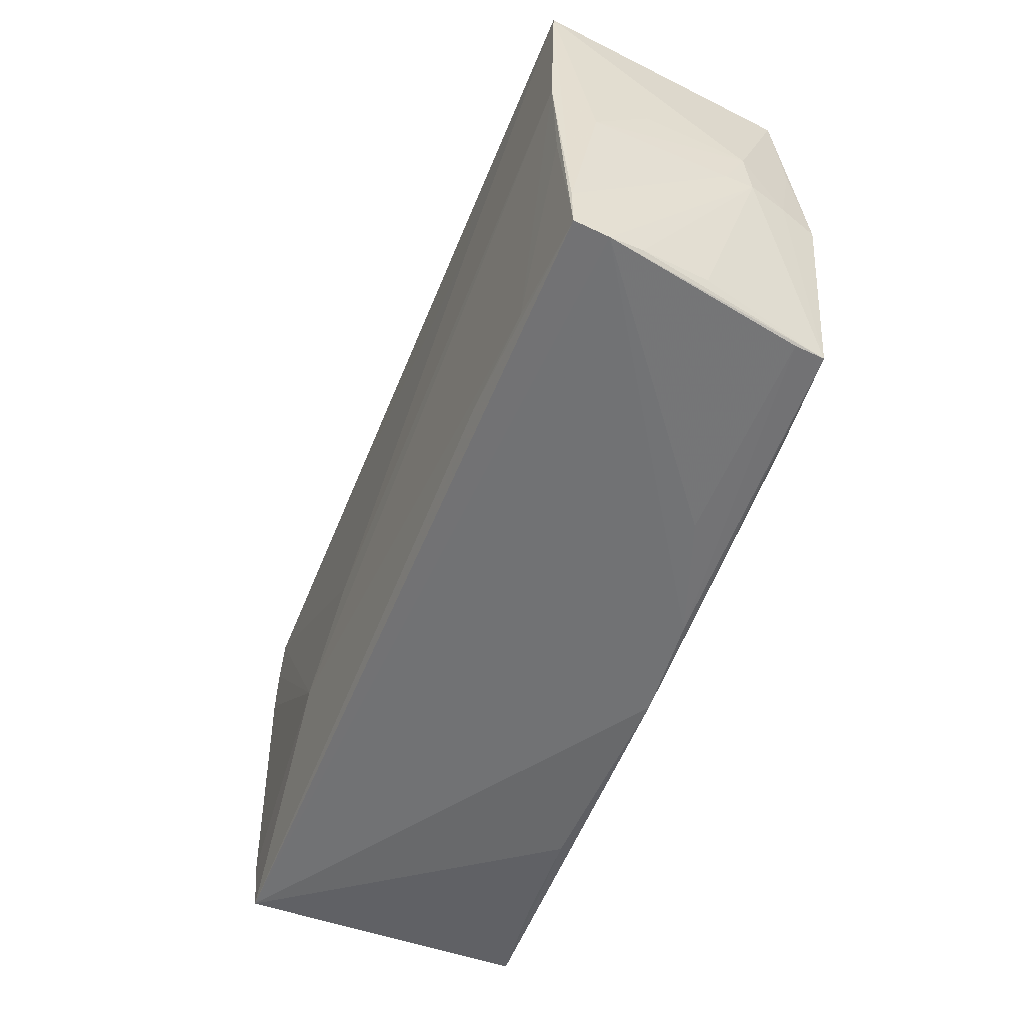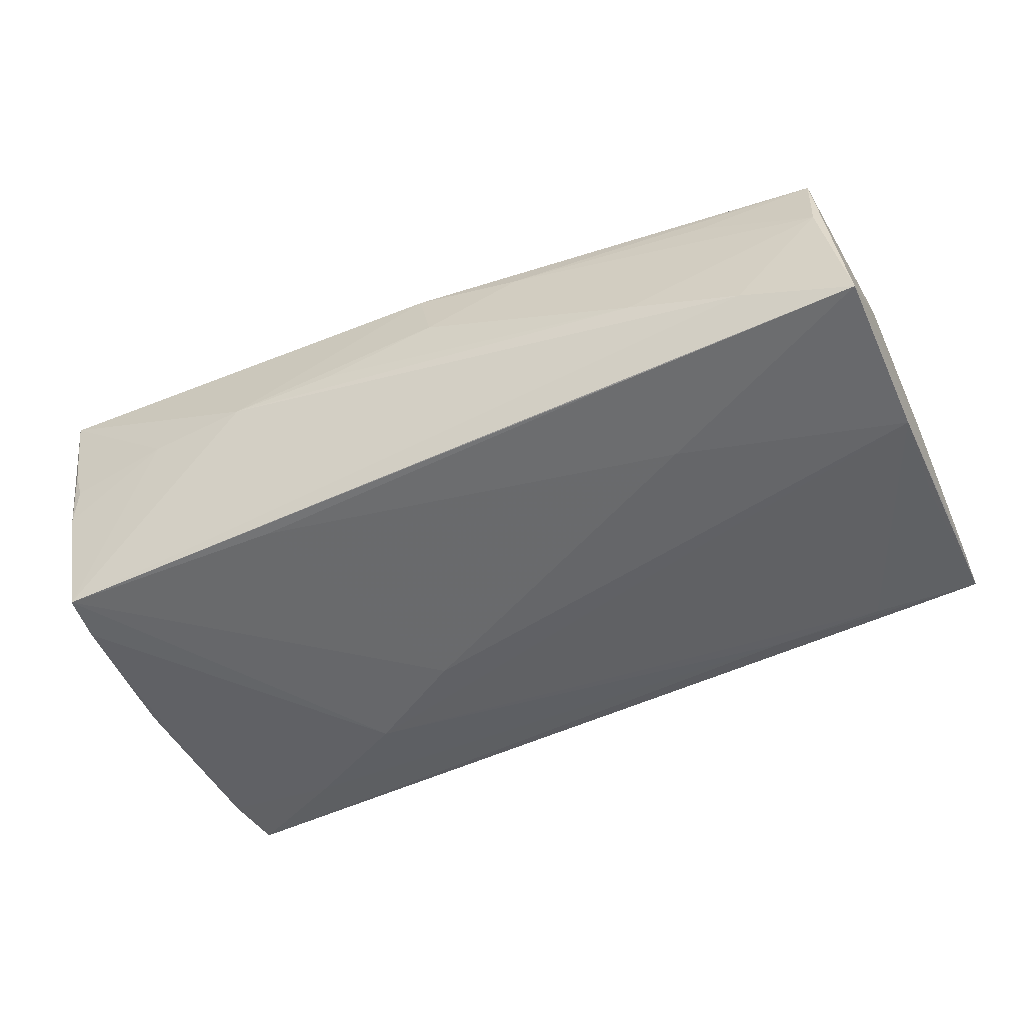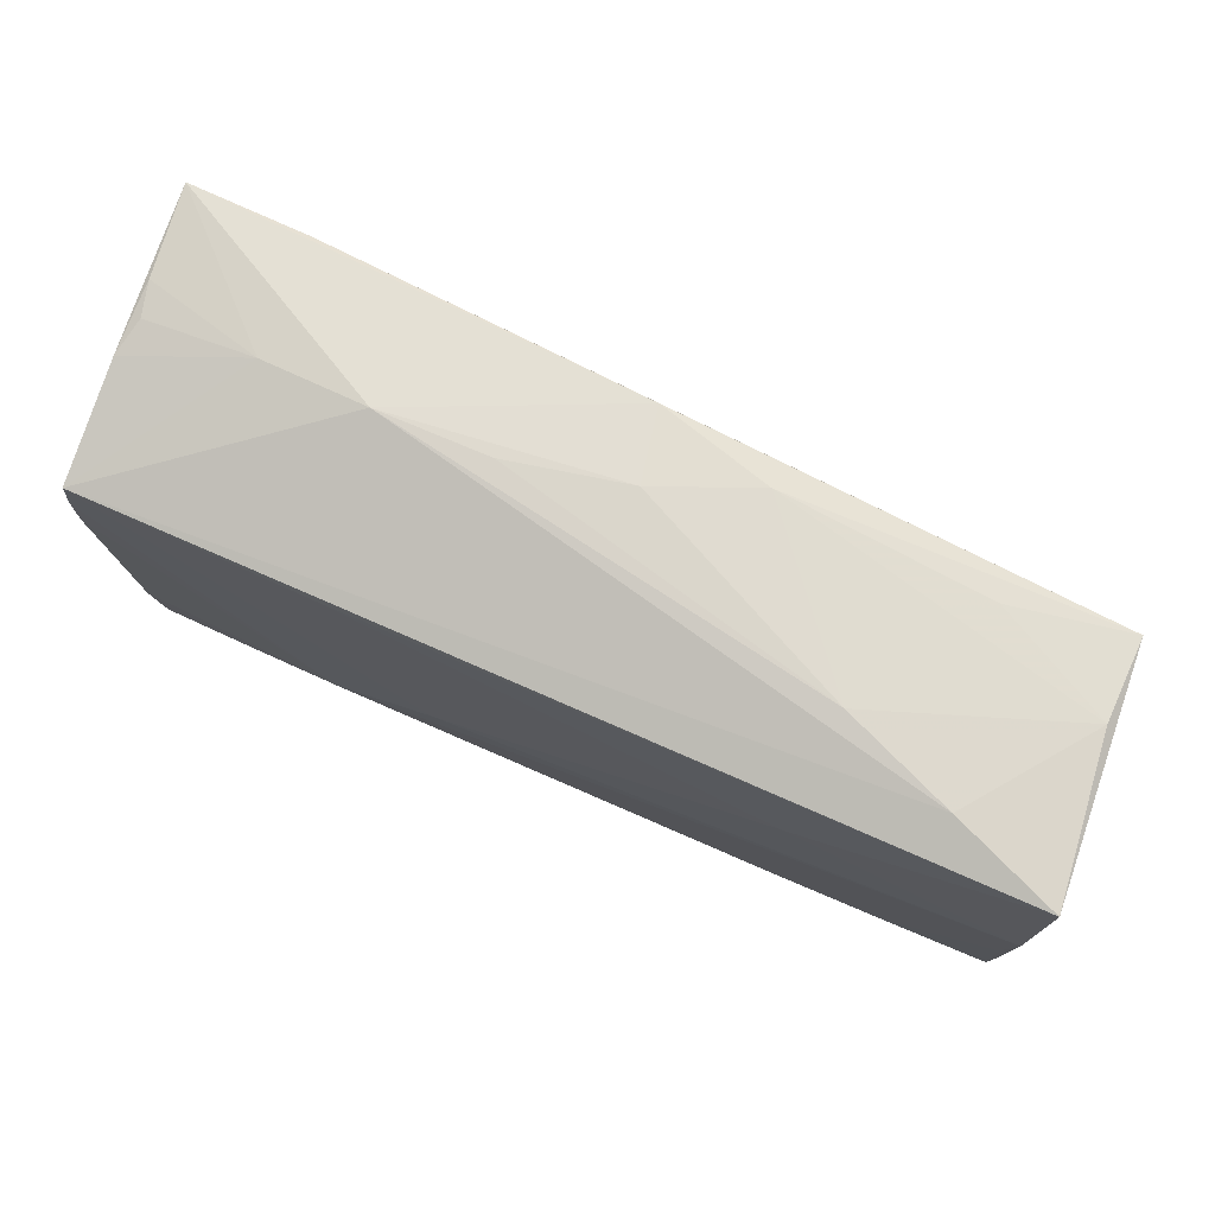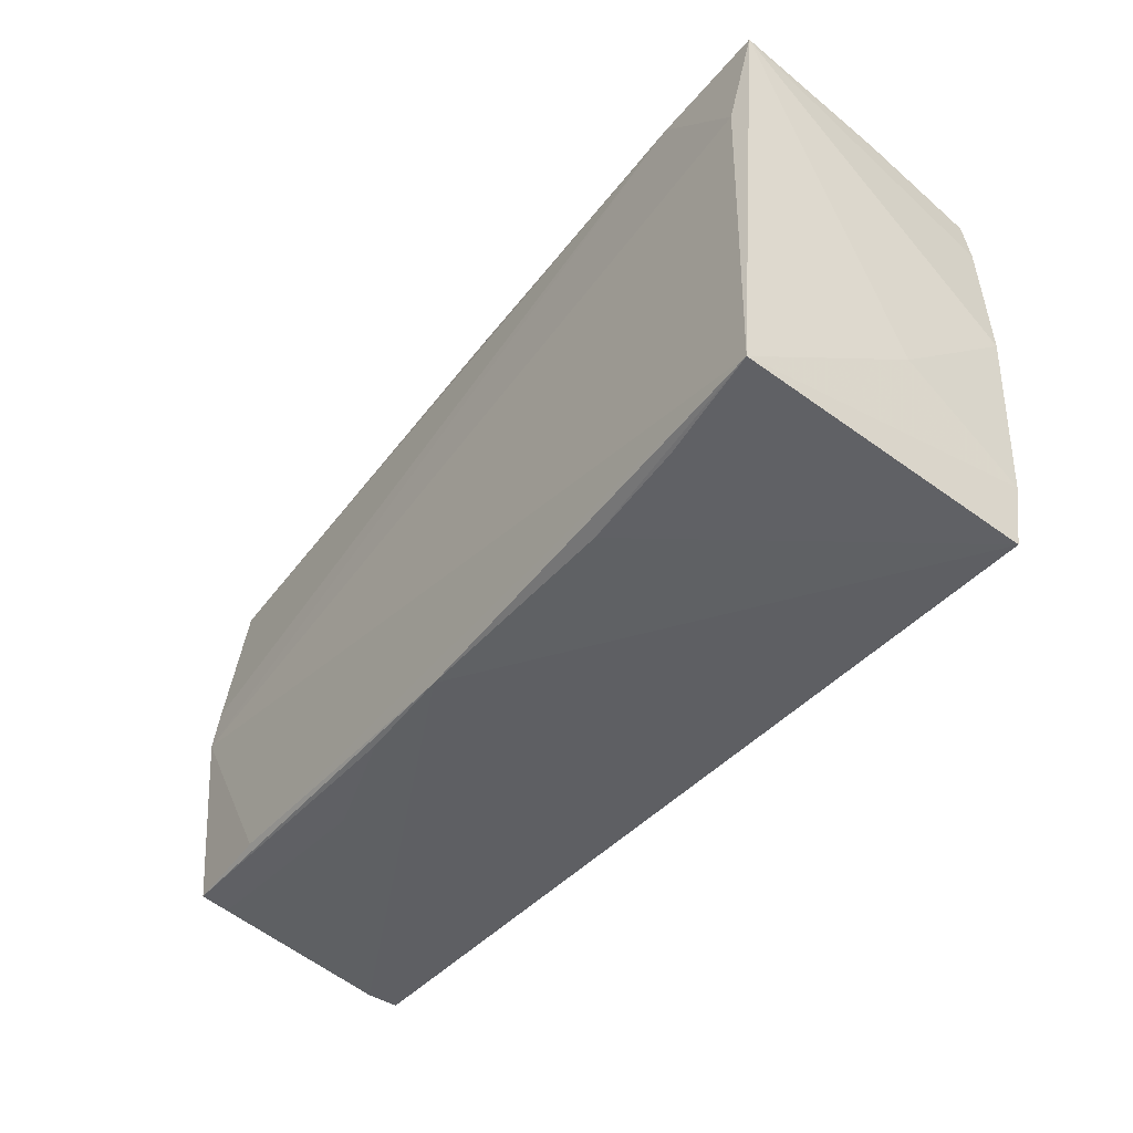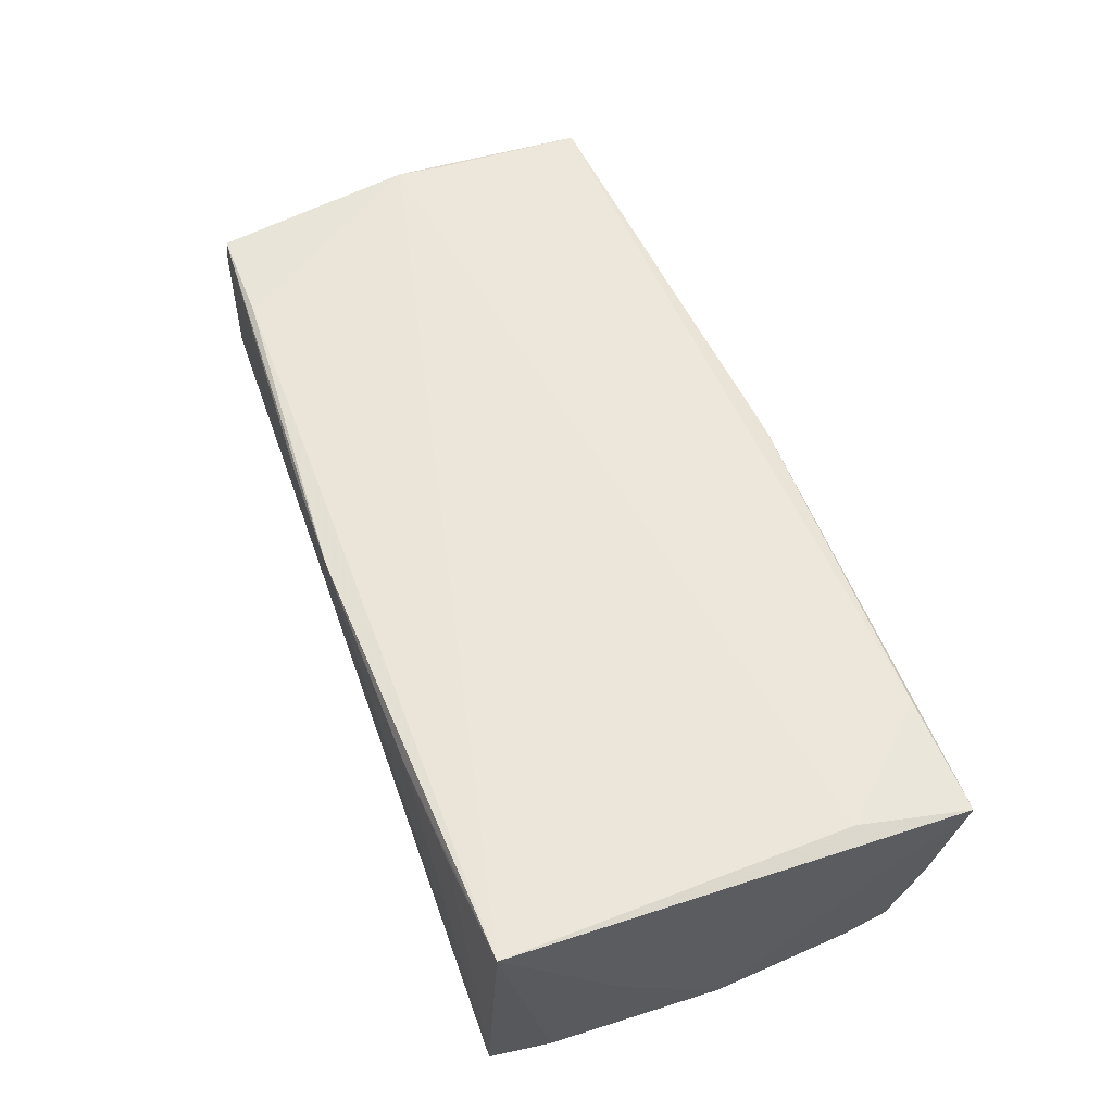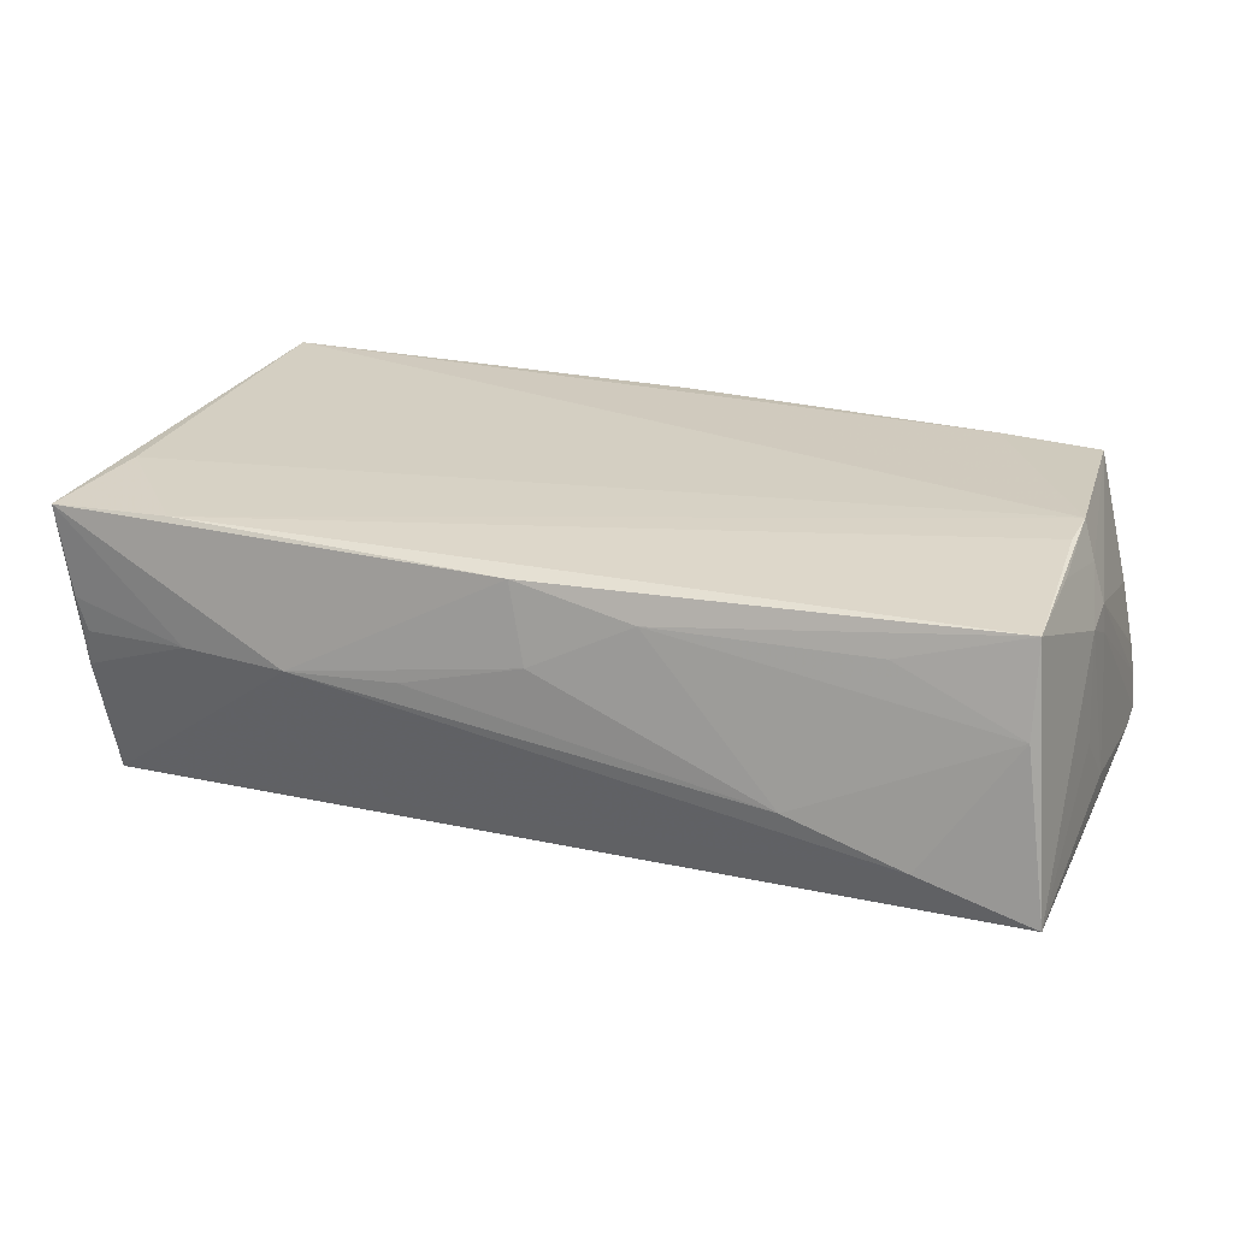
<metadata>
{"format":"obj","ext":"obj","renderer":"f3d","projection":"perspective","resolution":1024,"background":"white","views":[{"elev":-52.6,"azim":-110.0,"up":"+Y"},{"elev":-49.9,"azim":-156.4,"up":"+Z"},{"elev":76.2,"azim":-154.2,"up":"+Y"},{"elev":-45.5,"azim":54.1,"up":"+Y"},{"elev":58.5,"azim":68.2,"up":"+Z"},{"elev":24.1,"azim":-159.5,"up":"+Z"}]}
</metadata>
<code>
v 0.05081 0.02661 0.0002951
v -0.05044 -0.02463 0.0169
v 0.02618 -0.02803 0.0162
v -0.05525 0.006126 0.008531
v -0.05662 -0.02424 -0.01394
v -0.05264 0.02344 0.01487
v -0.04362 -0.02295 -0.01485
v -0.05672 -0.01874 -0.01402
v -0.00215 0.02898 0.005593
v 0.05123 0.01092 -0.01832
v 0.05108 0.0173 -0.01825
v -0.05572 -0.02403 -0.005922
v 0.05195 0.0001898 -0.01778
v -0.05594 0.007329 -0.003704
v 0.03776 0.02845 0.001189
v 0.05209 0.0008116 -0.01357
v -0.05097 -0.02484 0.01332
v -0.05562 0.02706 -0.01478
v 0.05046 0.02316 -0.01809
v -0.05429 -0.02322 0.001967
v 0.05057 -0.02068 -0.01786
v -0.05552 4.357e-05 0.005725
v -0.05269 0.0255 0.004585
v -0.05517 0.000325 0.009174
v -0.03858 0.02551 0.01109
v -0.02881 0.01361 -0.01645
v -0.05269 0.01122 0.01593
v -0.05378 0.0001135 0.01362
v 0.05199 0.02679 0.004326
v -0.01267 -0.02746 0.01662
v -0.0002804 -0.02803 0.01733
v 0.02504 0.02975 0.001108
v 0.05164 0.02577 -0.004161
v 0.04947 -0.02803 -0.01757
v 0.03943 0.02674 0.01551
v 0.052 -0.01259 -0.003337
v -0.05658 0.0004515 -0.01054
v 0.02383 -0.01429 -0.01893
v -0.02842 0.02593 -0.01568
v -0.05197 0.004566 0.01743
v -0.02916 0.02889 -0.005823
v -0.01371 0.02749 0.01146
v 0.02223 0.02283 -0.01738
v -0.05589 0.006232 -0.01548
v -0.05623 -0.02453 -0.009843
v -0.05236 -0.000652 0.01788
v 0.05094 0.0141 0.0164
v 0.01159 -0.006946 -0.01847
v 4.555e-05 0.02756 0.01451
v 0.05145 -0.02685 0.01788
v -0.02647 -0.02665 0.01217
v 0.05356 0.02705 0.0151
v 0.03879 -0.02757 0.01664
v 0.01186 0.02952 0.001829
v 0.0369 -0.02162 -0.01822
v -0.03031 -0.02288 -0.01551
v -0.05543 -0.006187 -0.01493
v -0.04254 0.02822 -0.01041
v -0.03846 -0.02476 0.01747
f 47 50 52
f 47 46 50
f 52 50 36
f 36 16 52
f 11 19 52
f 38 19 11
f 50 46 59
f 46 2 59
f 8 22 37
f 5 22 8
f 31 59 2
f 50 59 31
f 5 57 7
f 7 56 5
f 38 56 7
f 52 16 13
f 13 11 52
f 16 36 13
f 37 22 4
f 40 6 46
f 6 40 35
f 35 47 52
f 46 47 35
f 35 40 46
f 2 20 12
f 48 19 38
f 19 32 15
f 15 29 1
f 15 32 52
f 52 29 15
f 23 6 25
f 25 42 23
f 6 42 25
f 18 8 37
f 18 4 6
f 18 6 23
f 11 13 10
f 38 11 10
f 46 6 27
f 6 4 27
f 49 42 6
f 6 35 49
f 49 35 52
f 49 9 42
f 52 32 49
f 32 9 49
f 45 22 5
f 2 12 45
f 24 4 22
f 24 12 20
f 24 20 2
f 22 45 24
f 24 45 12
f 19 15 33
f 33 15 1
f 1 29 33
f 52 19 33
f 33 29 52
f 37 4 14
f 14 18 37
f 4 18 14
f 8 18 44
f 44 57 5
f 5 8 44
f 44 48 38
f 38 7 44
f 44 7 57
f 19 48 43
f 58 32 19
f 19 18 58
f 58 18 23
f 21 10 13
f 38 10 21
f 21 13 36
f 21 36 50
f 3 53 50
f 50 31 3
f 30 31 2
f 30 45 31
f 51 45 30
f 46 27 28
f 28 27 4
f 4 24 28
f 28 2 46
f 28 24 2
f 2 45 17
f 17 45 51
f 17 30 2
f 51 30 17
f 48 44 26
f 26 44 18
f 26 43 48
f 54 9 32
f 23 42 41
f 41 58 23
f 42 9 41
f 9 54 41
f 32 58 41
f 41 54 32
f 55 56 38
f 38 21 55
f 34 21 50
f 50 53 34
f 34 55 21
f 53 3 34
f 56 55 34
f 34 3 31
f 5 56 34
f 34 45 5
f 31 45 34
f 39 26 18
f 43 26 39
f 39 18 19
f 19 43 39

</code>
